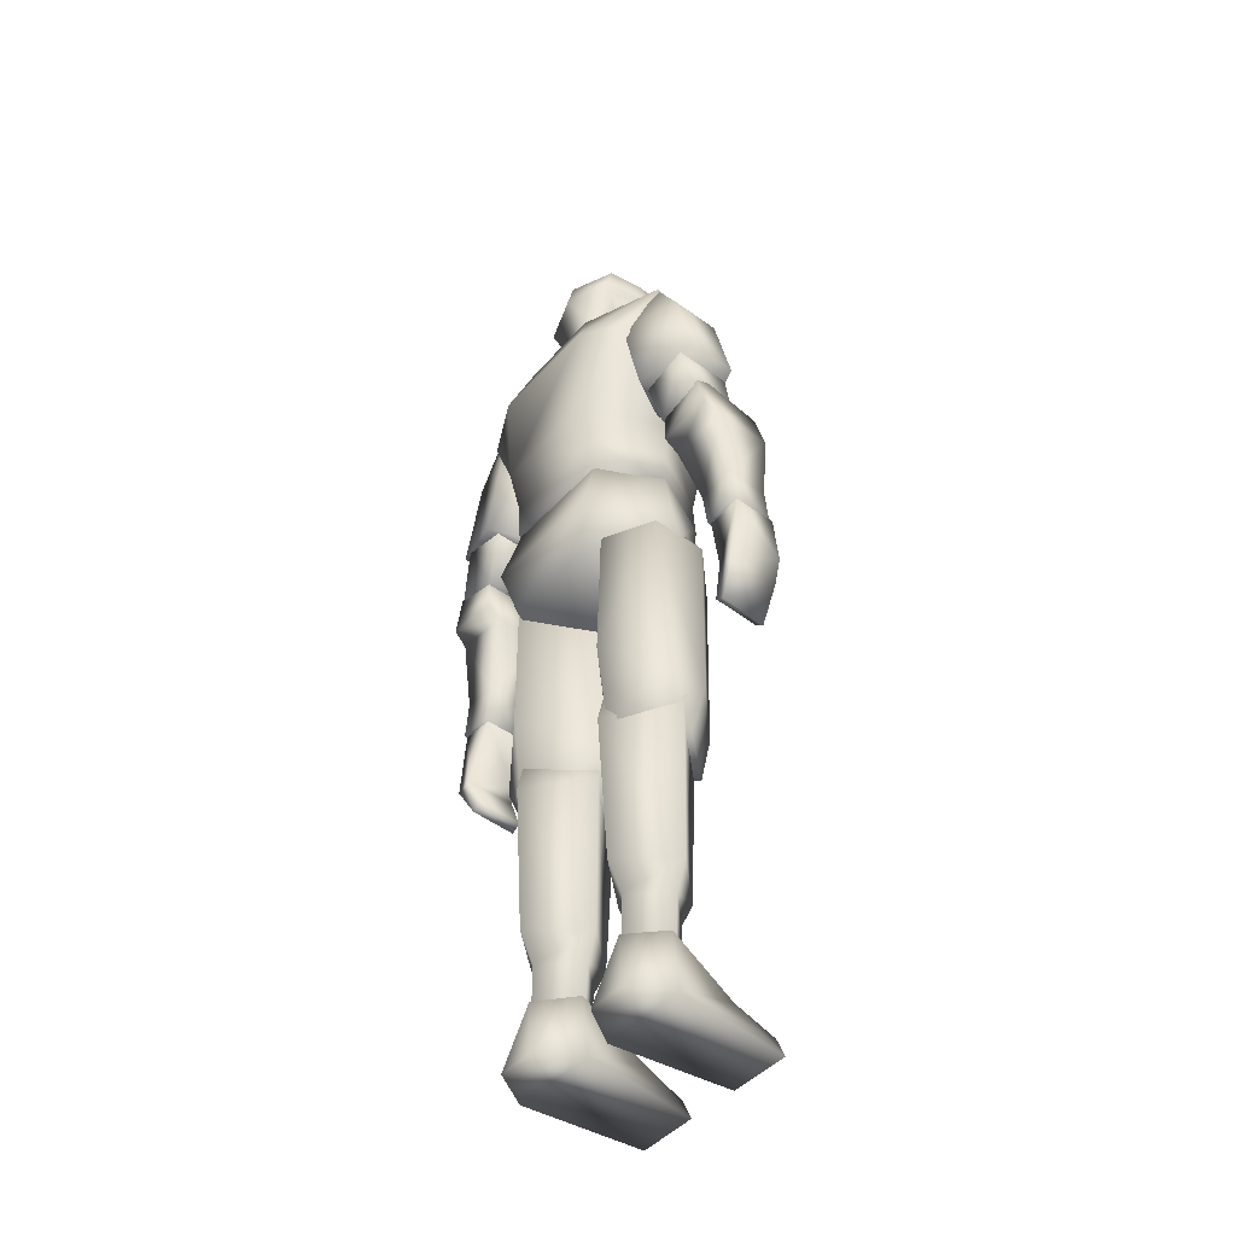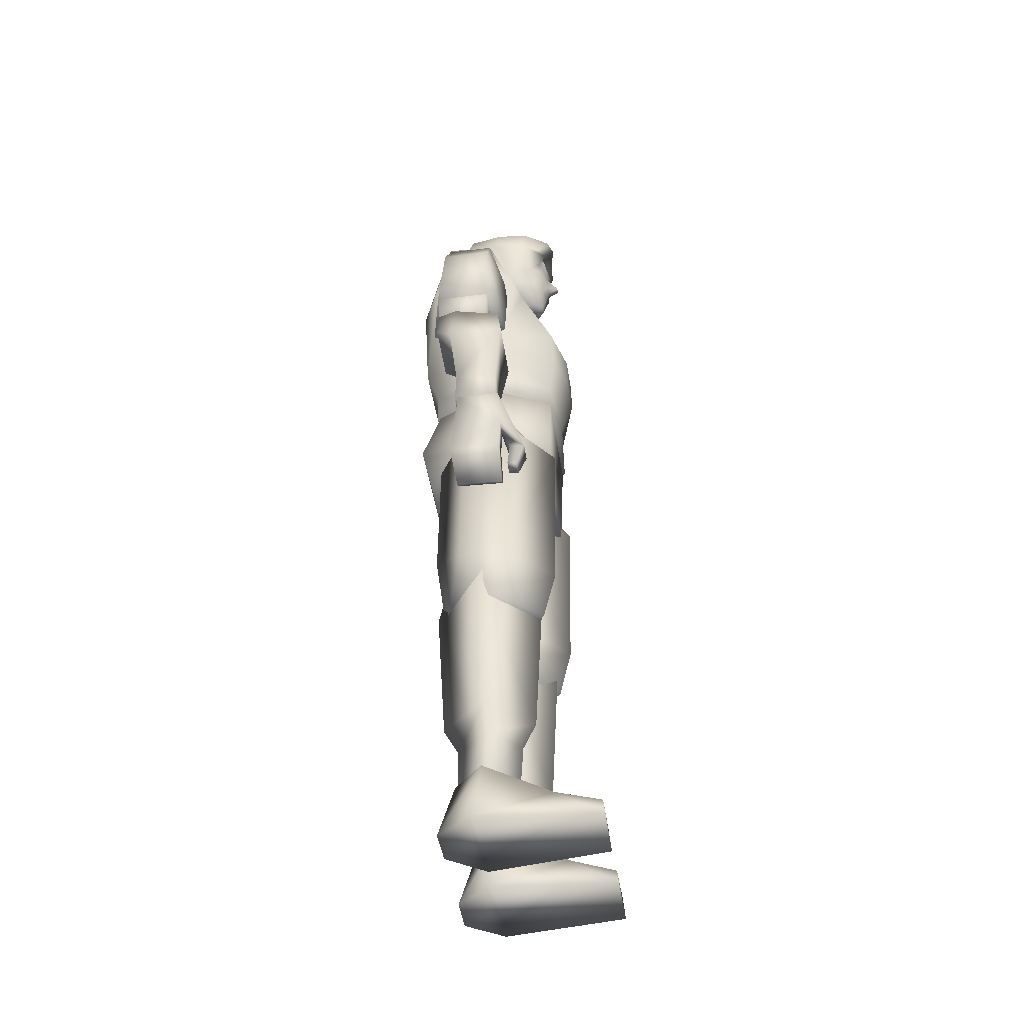
<metadata>
{"format":"obj","ext":"obj","renderer":"f3d","projection":"perspective","resolution":1024,"background":"white","views":[{"elev":-46.2,"azim":-129.3,"up":"+Y"},{"elev":-46.4,"azim":-81.3,"up":"+Y"}]}
</metadata>
<code>
v -2.151 -0.016 -2.921
v -4.251 -0.016 -2.941
v -3.28 3.788 -2.228
v -3.261 3.887 1.319
v -1.636 1.866 3.438
v -1.438 3.887 -0.5238
v -0.6456 -0.016 -0.7616
v -5.658 -0.016 -0.8012
v -4.608 1.866 3.399
v -4.945 3.867 -0.504
v -1.478 -0.016 6.053
v -1.933 1.133 5.954
v -4.925 -0.016 6.073
v -4.509 1.133 5.974
g Object_4
f 1 2 3
f 4 5 6
f 6 5 7
f 8 9 10
f 4 10 9
f 4 9 5
f 10 2 8
f 11 8 7
f 1 8 2
f 5 11 7
f 12 13 11
f 12 9 14
f 6 1 3
f 13 9 8
f 10 3 2
f 11 13 8
f 1 7 8
f 5 12 11
f 12 14 13
f 12 5 9
f 6 7 1
f 13 14 9
v -8.569 24.12 2.626
v -8.589 24.12 1.695
v -9.421 27.01 1.259
v -11.22 22.65 -1.574
v -11.18 22.69 1.358
v -11.52 24.36 1.457
v -10.43 24.26 1.438
v -10.35 22.95 1.358
v -10.33 22.91 -1.574
v -11.4 27.19 1.259
v -9.599 24.2 2.626
v -8.906 22.5 2.171
v -9.698 22.69 1.636
v -8.906 22.63 1.616
v -10.15 20.77 -1.277
v -9.619 21.17 -1.257
v -9.619 21.03 1.378
v -9.619 24.2 1.754
v -9.718 22.55 2.171
v -9.421 27.01 -1.178
v -10.11 20.63 1.378
v -11.4 27.19 -1.158
g Object_11
f 15 16 17
f 18 19 20
f 21 22 23
f 24 20 25
f 26 27 28
f 29 19 18
f 29 23 30
f 31 29 30
f 25 17 24
f 21 25 20
f 30 22 31
f 28 32 16
f 32 33 25
f 26 16 15
f 25 26 15
f 34 21 23
f 16 21 17
f 31 19 35
f 23 36 34
f 19 21 20
f 20 36 18
f 26 33 27
f 29 35 19
f 29 18 23
f 31 35 29
f 25 15 17
f 21 32 25
f 30 23 22
f 28 27 32
f 32 27 33
f 26 28 16
f 25 33 26
f 34 17 21
f 16 32 21
f 31 22 19
f 23 18 36
f 19 22 21
f 20 24 36
v 9.096 29.26 -1.336
v 7.888 33.52 1.398
v 7.888 33.52 -1.871
v 9.076 29.26 1.081
v 11.26 33.82 1.398
v 11.22 29.46 -1.336
v 11.26 33.82 -1.871
v 10.38 37.29 -1.732
v 7.927 35.68 1.121
v 10.8 35.92 1.121
v 7.947 36.39 -2.723
v 7.967 37.09 -1.732
v 10.58 36.59 -2.723
v 7.888 34.12 -2.723
v 9.433 27 -1.356
v 11.43 27.18 1.081
v 9.433 27 1.081
v 11.43 27.18 -1.356
v 11.22 29.46 1.081
v 11.08 34.39 -2.723
g Object_13
f 37 38 39
f 40 41 38
f 41 42 43
f 44 45 46
f 47 39 48
f 49 50 47
f 43 49 44
f 46 38 41
f 51 52 53
f 43 37 39
f 51 42 54
f 37 53 40
f 53 55 40
f 42 52 54
f 56 39 50
f 46 43 44
f 45 39 38
f 47 44 49
f 37 40 38
f 40 55 41
f 41 55 42
f 44 48 45
f 47 50 39
f 49 56 50
f 43 56 49
f 46 45 38
f 51 54 52
f 43 42 37
f 51 37 42
f 37 51 53
f 53 52 55
f 42 55 52
f 56 43 39
f 46 41 43
f 45 48 39
f 47 48 44
v -9.019 29.26 -1.336
v -7.811 33.52 1.398
v -8.999 29.26 1.081
v -11.18 33.82 1.398
v -11.14 29.46 1.081
v -11.14 29.46 -1.336
v -11.18 33.82 -1.871
v -7.85 35.68 1.121
v -10.31 37.29 -1.732
v -10.72 35.92 1.121
v -7.87 36.39 -2.723
v -7.811 33.52 -1.871
v -7.811 34.12 -2.723
v -10.51 36.59 -2.723
v -11 34.39 -2.723
v -11.36 27.18 1.081
v -9.356 27 -1.356
v -9.356 27 1.081
v -11.36 27.18 -1.356
v -7.89 37.09 -1.732
g Object_10
f 57 58 59
f 59 60 61
f 62 60 63
f 64 65 66
f 67 68 69
f 70 69 71
f 70 63 65
f 66 58 64
f 72 73 74
f 57 63 68
f 73 62 57
f 57 74 73
f 74 61 72
f 72 62 75
f 71 68 63
f 66 63 60
f 64 68 76
f 65 67 70
f 57 68 58
f 59 58 60
f 62 61 60
f 64 76 65
f 67 76 68
f 70 67 69
f 70 71 63
f 66 60 58
f 72 75 73
f 57 62 63
f 73 75 62
f 57 59 74
f 74 59 61
f 72 61 62
f 71 69 68
f 66 65 63
f 64 58 68
f 65 76 67
v 7.567 48.06 -2.782
v 3.406 45.92 -5.259
v 2.317 49.4 -3.912
v 6.101 45.16 1.576
v 5.368 39.64 -0.2465
v 6.101 45.14 -4.011
v -6.044 45.16 1.497
v -6.044 45.14 -4.011
v -5.311 39.64 -0.2465
v -2.973 35.1 3.636
v 0.0186 36.37 3.874
v -2.953 37.24 3.458
v 4.12 41.54 3.755
v 4.932 45.16 1.933
v 3.03 35.1 3.636
v -3.211 39.6 -4.942
v -3.349 45.92 -5.259
v 3.268 39.6 -4.942
v -1.15 39.89 4.488
v 1.207 39.89 4.488
v 2.99 37.24 3.458
v -4.062 41.54 3.755
v -3.151 39.6 3.795
v 3.208 39.6 3.795
v -4.894 45.16 1.853
v -1.13 41.93 4.468
v 1.187 41.93 4.468
v 0.0186 46.51 3.042
v -2.319 48.71 -0.0088
v 0.0186 48.15 1.061
v 2.376 48.71 -0.0088
v -7.51 48.06 -2.782
v -2.26 49.4 -3.912
v 4.932 35.1 -0.3257
v 3.307 37.24 -4.149
v 5.031 37.24 -0.3059
v -4.875 35.1 -0.3257
v 3.307 35.1 -4.11
v -3.25 35.1 -4.11
v 7.646 47.56 0.0903
v -7.589 47.56 0.0903
v -3.25 37.24 -4.149
v -4.974 37.24 -0.3059
g Object_0
f 77 78 79
f 80 81 82
f 83 84 85
f 86 87 88
f 89 81 90
f 91 87 86
f 92 84 93
f 94 78 82
f 84 92 85
f 82 81 94
f 95 87 96
f 91 97 87
f 98 85 99
f 89 100 81
f 98 101 85
f 83 85 101
f 80 90 81
f 102 103 104
f 105 106 107
f 108 109 93
f 108 93 84
f 77 82 78
f 110 111 112
f 113 114 110
f 111 81 112
f 115 111 114
f 90 116 104
f 117 101 104
f 110 97 91
f 118 113 119
f 88 113 86
f 118 85 92
f 97 81 100
f 85 88 99
f 108 105 109
f 102 101 98
f 94 118 92
f 117 84 83
f 82 116 80
f 94 93 78
f 103 95 96
f 107 104 116
f 99 102 98
f 103 100 89
f 95 88 87
f 97 96 87
f 104 105 117
f 107 77 79
f 79 105 107
f 79 93 109
f 103 90 104
f 110 86 113
f 110 114 111
f 113 115 114
f 111 94 81
f 115 118 111
f 90 80 116
f 117 83 101
f 110 112 97
f 118 115 113
f 88 119 113
f 118 119 85
f 97 112 81
f 85 119 88
f 108 117 105
f 102 104 101
f 94 111 118
f 117 108 84
f 82 77 116
f 94 92 93
f 103 102 95
f 107 106 104
f 99 95 102
f 103 96 100
f 95 99 88
f 97 100 96
f 104 106 105
f 107 116 77
f 79 109 105
f 79 78 93
f 103 89 90
f 110 91 86
v 0.712 15.77 0.1299
v -0.2191 18.92 0.1101
v 3.505 15.77 -3
v 3.446 21.16 -3.733
v 6.041 15.77 0.1299
v 6.319 18.92 -1.792
v 6.319 18.92 0.9422
v 3.565 18.92 3.597
v 5.863 30.01 -1.792
v -0.239 27.97 0.0903
v 3.604 29.56 3.775
v 3.604 29.22 -3.634
v 0.6724 30.74 -0.2465
v 3.208 31.24 2.507
v 5.843 30.03 1.497
v 4.833 31.73 1.259
v 3.604 15.77 2.884
v 4.793 31.71 -0.5635
v 2.515 31.34 -2.089
g Object_5
f 120 121 122
f 123 122 121
f 124 122 125
f 123 125 122
f 126 124 125
f 120 127 121
f 128 126 125
f 124 120 122
f 129 127 130
f 123 129 131
f 130 132 129
f 133 134 135
f 136 126 127
f 137 134 128
f 132 131 129
f 130 126 134
f 138 128 131
f 128 123 131
f 120 136 127
f 128 134 126
f 124 136 120
f 129 121 127
f 123 121 129
f 130 133 132
f 133 130 134
f 136 124 126
f 137 135 134
f 132 138 131
f 130 127 126
f 138 137 128
f 128 125 123
v 4.179 47.09 -1.455
v 5.546 45.5 0.9818
v 6.14 47.64 0.0111
v 7.725 35.84 -2.782
v 9.251 35.64 -1.237
v 7.725 35.84 -0.088
v 7.686 47.72 -2.763
v 5.546 45.5 -3.753
v 6.14 47.64 -2.763
v 9.152 45.11 0.0705
v 7.666 47.72 0.0309
v 9.171 45.11 -2.822
v 10.36 36.43 -0.088
v 10.36 36.43 -2.782
v 7.032 39.14 1.002
v 5.922 38.89 -1.534
v 7.032 39.14 -3.773
v 9.647 39.74 -3.04
v 9.647 39.74 0.1894
v 6.873 39.1 0.1696
v 10.38 39.92 0.0507
v 10.38 39.92 -2.881
v 6.873 39.1 -3.04
g Object_12
f 139 140 141
f 142 143 144
f 145 146 147
f 140 148 149
f 146 145 150
f 149 141 140
f 151 143 152
f 142 152 143
f 151 144 143
f 139 147 146
f 141 147 139
f 153 154 155
f 151 156 157
f 144 157 158
f 142 156 152
f 148 153 159
f 141 145 147
f 140 154 153
f 145 148 150
f 150 159 160
f 155 150 160
f 144 161 142
f 154 146 155
f 159 155 160
f 151 152 156
f 144 151 157
f 142 161 156
f 148 140 153
f 141 149 145
f 140 139 154
f 145 149 148
f 150 148 159
f 155 146 150
f 144 158 161
f 154 139 146
f 159 153 155
v 0.2761 49.82 2.725
v -0.1993 49.82 2.725
v 0.0186 49.64 2.032
v 1.247 52.3 3.042
v 0.5139 51.9 3.102
v 0.811 51.17 2.864
v 0.2563 53.27 3.082
v 0.0186 53.57 3.3
v -0.1795 53.27 3.082
v 1.881 51.19 -0.6823
v 1.108 50.14 0.9026
v 0.0186 50.04 0.9026
v 1.425 51.39 -2.703
v 0.0186 54.16 -3.595
v 2.654 54.14 -2.644
v -2.577 54.14 -2.644
v -1.348 51.39 -2.703
v -1.745 51.86 -1.97
v -2.359 53.76 -2.069
v -0.7144 49.72 2.151
v 0.7912 49.72 2.151
v -1.17 52.3 3.042
v -1.289 52.77 2.864
v -1.962 52.3 2.171
v -1.408 56.97 1.735
v -2.616 55.81 1.735
v -1.309 56.28 3.32
v 2.119 53.45 2.468
v 1.366 52.77 2.864
v 2.158 52.79 2.052
v -1.289 53.57 2.864
v -1.269 53.84 3.042
v -1.665 53.51 2.666
v 1.346 53.84 3.042
v 1.366 53.57 2.864
v -0.7342 51.17 2.864
v -0.4371 51.9 3.102
v 2.059 56.64 1.735
v 1.821 55.96 3.32
v 2.772 55.81 1.735
v 0.0186 55.43 2.884
v 0.2365 56.4 3.498
v -1.269 54.64 2.884
v -1.784 51.19 -0.6823
v -1.031 50.14 0.9026
v 2.733 53.76 -0.3257
v 2.812 53.57 -1.871
v 2.436 53.76 -2.069
v -2.735 53.57 -1.871
v -2.656 53.76 -0.3257
v -2.121 51.86 -0.2861
v -2.339 52.14 -1.752
v 1.821 51.86 -1.97
v 2.416 52.14 -1.752
v 2.198 51.86 -0.2861
v 1.841 51.15 0.6054
v -1.745 51.15 0.6054
v -2.478 54.16 2.468
v -2.081 52 0.4667
v 2.554 54.16 2.547
v 1.584 54.97 2.567
v 1.366 55.41 2.725
v 3.07 54.14 -0.088
v -2.874 54.14 1.675
v 2.852 55.81 -0.1078
v 0.2365 57.03 -2.327
v 1.029 56.6 -2.188
v 0.0186 55.81 -3.218
v 1.049 56.02 3.32
v -0.1399 52 3.854
v 0.2167 52 3.854
v -2.993 54.14 -0.088
v 0.0384 51.74 3.201
v 0.0186 51.17 3.062
v -1.289 55.15 3.736
v -1.943 53.71 3.3
v 1.901 56.93 -0.088
v 1.088 56.74 1.735
v 2.535 55.81 -2.168
v -1.269 56.97 -1.772
v 0.2365 57.47 -0.088
v -1.844 50.06 -0.821
v 0.0186 48.97 1.239
v 2.356 47.25 -1.138
v 2.198 49.7 -0.8012
v -2.775 55.81 -0.1078
v -2.458 55.81 -2.168
v 0.2365 57.21 1.735
v -1.408 57.27 -0.088
v 1.485 50.12 -3.357
v -1.447 47.98 -3.951
v -1.408 50.12 -3.357
v 2.039 52.3 2.171
v 1.921 50.06 -0.821
v 1.386 50.38 -2.98
v 1.663 51.17 1.913
v 1.762 56.6 -1.851
v -1.586 51.17 1.913
v -1.309 50.38 -2.98
v 0.0186 49.47 0.8431
v 1.108 57.03 -0.0682
v 1.524 47.98 -3.951
v -2.121 49.7 -0.8012
v -2.28 47.25 -1.138
v 0.0186 47.23 1.021
g Object_8
f 162 163 164
f 165 166 167
f 168 169 170
f 171 172 173
f 174 175 176
f 177 175 178
f 179 180 178
f 181 164 163
f 182 162 164
f 183 184 185
f 186 187 188
f 189 190 191
f 192 193 194
f 195 196 189
f 183 197 198
f 184 170 192
f 190 196 168
f 184 183 170
f 190 168 165
f 199 200 201
f 202 203 204
f 205 173 206
f 207 208 209
f 180 210 211
f 212 213 179
f 214 215 216
f 172 171 217
f 206 218 205
f 187 219 188
f 212 218 220
f 189 191 221
f 222 200 223
f 221 224 201
f 221 201 200
f 178 175 174
f 219 187 225
f 226 201 224
f 176 209 174
f 189 221 222
f 200 222 221
f 202 223 203
f 227 228 229
f 221 191 224
f 230 223 200
f 196 190 189
f 170 198 231
f 168 232 166
f 170 183 198
f 168 166 165
f 212 220 211
f 233 211 220
f 231 198 234
f 231 234 232
f 232 234 166
f 167 235 162
f 197 163 235
f 163 162 235
f 217 171 216
f 218 212 205
f 177 178 180
f 214 174 209
f 207 224 191
f 188 236 203
f 230 203 223
f 185 194 237
f 192 194 184
f 236 237 204
f 193 204 194
f 194 204 237
f 236 204 203
f 185 184 194
f 209 224 207
f 238 239 199
f 214 171 174
f 228 240 229
f 241 242 227
f 178 243 205
f 244 245 246
f 247 241 248
f 173 181 206
f 180 233 177
f 249 250 186
f 213 211 210
f 251 252 253
f 182 173 172
f 179 205 212
f 190 254 191
f 174 255 256
f 215 207 216
f 167 182 257
f 257 165 167
f 168 195 169
f 258 226 240
f 241 229 248
f 186 247 187
f 181 197 259
f 172 257 182
f 260 174 256
f 173 243 261
f 213 180 179
f 215 209 208
f 183 259 197
f 206 259 218
f 217 254 257
f 195 202 169
f 232 170 231
f 188 249 186
f 228 242 262
f 222 195 189
f 199 226 238
f 225 247 233
f 248 233 247
f 229 177 248
f 229 176 175
f 240 224 176
f 219 236 188
f 263 246 245
f 264 252 265
f 200 239 230
f 262 249 239
f 262 258 228
f 203 239 249
f 191 216 207
f 244 265 266
f 173 255 171
f 256 246 251
f 246 261 244
f 256 253 260
f 261 264 244
f 260 264 243
f 225 237 219
f 220 225 233
f 166 235 167
f 235 198 197
f 220 259 185
f 204 169 202
f 193 170 169
f 209 176 224
f 238 262 239
f 214 216 171
f 228 258 240
f 241 250 242
f 178 260 243
f 244 266 245
f 247 250 241
f 173 164 181
f 180 211 233
f 249 242 250
f 213 212 211
f 251 263 252
f 182 164 173
f 179 178 205
f 190 165 254
f 174 171 255
f 215 208 207
f 167 162 182
f 257 254 165
f 168 196 195
f 258 238 226
f 241 227 229
f 186 250 247
f 181 163 197
f 172 217 257
f 260 178 174
f 173 205 243
f 213 210 180
f 215 214 209
f 183 185 259
f 206 181 259
f 217 216 254
f 195 223 202
f 232 168 170
f 188 203 249
f 228 227 242
f 222 223 195
f 199 201 226
f 225 187 247
f 248 177 233
f 229 175 177
f 229 240 176
f 240 226 224
f 219 237 236
f 263 251 246
f 264 253 252
f 200 199 239
f 262 242 249
f 262 238 258
f 203 230 239
f 191 254 216
f 244 264 265
f 173 261 255
f 256 255 246
f 246 255 261
f 256 251 253
f 261 243 264
f 260 253 264
f 225 185 237
f 220 185 225
f 166 234 235
f 235 234 198
f 220 218 259
f 204 193 169
f 193 192 170
v 8.666 24.12 1.695
v 8.646 24.12 2.626
v 9.498 27.01 1.259
v 11.26 22.69 1.358
v 11.3 22.65 -1.574
v 11.6 24.36 1.457
v 10.43 22.95 1.358
v 10.51 24.26 1.438
v 10.41 22.91 -1.574
v 11.48 27.19 1.259
v 9.676 24.2 2.626
v 9.775 22.69 1.636
v 8.983 22.5 2.171
v 8.983 22.63 1.616
v 10.23 20.77 -1.277
v 9.696 21.03 1.378
v 10.19 20.63 1.378
v 9.696 21.17 -1.257
v 9.696 24.2 1.754
v 9.795 22.55 2.171
v 9.498 27.01 -1.178
v 11.48 27.19 -1.158
g Object_14
f 267 268 269
f 270 271 272
f 273 274 275
f 272 276 277
f 278 279 280
f 270 281 271
f 281 275 271
f 282 281 283
f 269 277 276
f 277 274 272
f 284 273 275
f 280 285 278
f 286 285 277
f 267 279 268
f 279 277 268
f 274 287 275
f 274 267 269
f 282 270 273
f 275 288 271
f 274 270 272
f 272 288 276
f 278 286 279
f 270 283 281
f 281 284 275
f 282 284 281
f 269 268 277
f 277 285 274
f 284 282 273
f 280 267 285
f 286 278 285
f 267 280 279
f 279 286 277
f 274 269 287
f 274 285 267
f 282 283 270
f 275 287 288
f 274 273 270
f 272 271 288
v 6.129 19.15 0.1299
v 3.256 19.11 2.884
v 6.327 17 -0.4842
v 1.632 3.246 -0.2663
v 3.395 3.246 -2.049
v 3.375 1.424 -0.3455
v 5.019 3.227 -0.2663
v 3.355 3.207 1.457
v 0.8988 19.15 0.1497
v 0.5026 17 -0.4842
v 3.355 20.8 1.239
v 3.355 19.17 -2.881
v 3.395 20.84 -0.8804
v 3.296 16.36 -3.476
v 3.375 6.079 -2.049
v 5.039 6.06 -0.1276
v 1.592 6.079 -0.1276
v 3.316 6.04 1.596
v 0.8988 7.704 -0.2267
v 3.355 7.744 -2.901
v 5.792 7.704 -0.2267
v 3.296 7.704 2.329
g Object_3
f 289 290 291
f 292 293 294
f 295 296 294
f 297 298 290
f 295 294 293
f 290 299 297
f 294 296 292
f 300 301 289
f 300 297 301
f 290 289 299
f 299 289 301
f 299 301 297
f 298 300 302
f 291 300 289
f 295 303 304
f 303 292 305
f 296 304 306
f 303 307 308
f 303 309 304
f 305 310 307
f 305 296 306
f 304 310 306
f 302 307 298
f 302 309 308
f 310 298 307
f 310 291 290
f 298 297 300
f 291 302 300
f 295 293 303
f 303 293 292
f 296 295 304
f 303 305 307
f 303 308 309
f 305 306 310
f 305 292 296
f 304 309 310
f 302 308 307
f 302 291 309
f 310 290 298
f 310 309 291
v 2.852 28.55 -4.327
v 3.624 31.36 -4.942
v 6.021 29.67 -0.3653
v -4.875 35.46 -0.2861
v -5.964 29.67 -0.3653
v -3.052 35.46 3.498
v 0.0186 27.06 -0.1276
v 2.871 28.9 3.3
v -2.814 28.9 3.3
v -2.795 28.55 -4.327
v 3.109 35.46 3.498
v -3.567 31.36 -4.942
v 4.932 35.46 -0.2861
v -2.973 37.46 -0.6427
v -3.171 35.46 -3.812
v 3.03 37.46 -0.6427
v 3.228 35.46 -3.812
g Object_1
f 311 312 313
f 314 315 316
f 313 317 311
f 313 318 317
f 319 315 317
f 318 319 317
f 320 311 317
f 315 320 317
f 318 313 321
f 320 315 322
f 319 316 315
f 323 321 313
f 314 324 325
f 323 326 321
f 323 327 326
f 314 316 324
f 319 321 316
f 311 322 312
f 327 322 325
f 323 312 327
f 314 322 315
f 327 324 326
f 324 321 326
f 319 318 321
f 311 320 322
f 327 312 322
f 323 313 312
f 314 325 322
f 327 325 324
f 324 316 321
v -5.993 19.25 0.0903
v -6.25 17.09 -0.5436
v -3.179 19.21 2.844
v -1.555 3.326 -0.3059
v -3.298 1.523 -0.3851
v -3.298 3.345 -2.089
v -4.943 3.326 -0.3059
v -3.279 3.306 1.398
v -0.8616 19.25 0.1101
v -0.4258 17.09 -0.5238
v -3.179 20.9 1.22
v -3.279 19.27 -2.921
v -3.298 20.94 -0.9201
v -3.199 16.46 -3.515
v -3.298 6.178 -2.089
v -4.963 6.159 -0.1672
v -1.515 6.159 -0.1672
v -3.239 6.139 1.556
v -0.822 7.803 -0.2663
v -3.279 7.843 -2.941
v -5.715 7.803 -0.2663
v -3.219 7.783 2.289
g Object_6
f 328 329 330
f 331 332 333
f 334 332 335
f 336 330 337
f 334 333 332
f 330 338 328
f 332 331 335
f 339 340 336
f 339 328 340
f 330 336 338
f 338 336 340
f 338 340 328
f 337 339 336
f 329 339 341
f 342 334 343
f 331 342 344
f 343 335 345
f 346 342 347
f 342 348 347
f 344 349 345
f 335 344 345
f 343 349 348
f 346 341 337
f 341 348 329
f 337 349 346
f 329 349 330
f 337 341 339
f 329 328 339
f 342 333 334
f 331 333 342
f 343 334 335
f 346 344 342
f 342 343 348
f 344 346 349
f 335 331 344
f 343 345 349
f 346 347 341
f 341 347 348
f 337 330 349
f 329 348 349
v -3.349 21.16 -3.733
v 0.2959 18.92 0.0903
v -3.429 15.79 -3.02
v -5.964 15.77 0.1299
v -6.242 18.92 -1.792
v -6.242 18.92 0.9224
v -0.6352 15.77 0.1299
v -5.786 30.03 -1.792
v -3.508 29.22 -3.654
v -3.488 18.92 3.577
v -2.438 31.34 -2.089
v -3.508 29.56 3.755
v -5.766 30.03 1.497
v -0.5955 30.74 -0.2663
v 0.3158 27.99 0.0903
v -3.131 31.24 2.507
v -3.528 15.77 2.864
v -4.716 31.71 -0.5635
v -4.756 31.73 1.239
g Object_2
f 350 351 352
f 353 354 352
f 355 354 353
f 356 352 351
f 350 352 354
f 350 357 358
f 359 356 351
f 355 357 354
f 357 360 358
f 355 361 362
f 363 358 360
f 359 364 361
f 364 350 358
f 363 361 364
f 365 362 361
f 355 366 359
f 367 362 368
f 353 356 366
f 350 354 357
f 359 366 356
f 355 362 357
f 357 367 360
f 355 359 361
f 363 364 358
f 359 351 364
f 364 351 350
f 363 365 361
f 365 368 362
f 355 353 366
f 367 357 362
f 353 352 356
v -5.469 45.5 0.9818
v -4.102 47.09 -1.455
v -6.063 47.64 0.0111
v -9.174 35.64 -1.237
v -7.648 35.84 -2.782
v -7.648 35.84 -0.088
v -5.469 45.5 -3.753
v -7.609 47.72 -2.763
v -6.063 47.64 -2.763
v -9.075 45.11 0.0705
v -7.589 47.72 0.0309
v -9.095 45.11 -2.822
v -10.28 36.43 -0.088
v -10.28 36.43 -2.782
v -5.846 38.89 -1.534
v -6.955 39.14 1.002
v -6.955 39.14 -3.773
v -9.57 39.74 -3.04
v -9.57 39.74 0.1894
v -6.796 39.1 0.1696
v -6.796 39.1 -3.04
v -10.3 39.92 0.0507
v -10.3 39.92 -2.881
g Object_9
f 369 370 371
f 372 373 374
f 375 376 377
f 378 369 379
f 376 375 380
f 371 379 369
f 372 381 382
f 382 373 372
f 374 381 372
f 377 370 375
f 377 371 370
f 383 384 385
f 381 386 382
f 387 374 388
f 373 386 389
f 378 384 369
f 371 376 379
f 369 383 370
f 376 378 379
f 380 390 378
f 380 385 391
f 373 388 374
f 383 375 370
f 390 385 384
f 381 387 386
f 387 381 374
f 373 382 386
f 378 390 384
f 371 377 376
f 369 384 383
f 376 380 378
f 380 391 390
f 380 375 385
f 373 389 388
f 383 385 375
f 390 391 385
v 4.328 0.0632 -2.921
v 2.228 0.0632 -2.901
v 3.357 3.867 -2.208
v 1.713 1.945 3.458
v 3.337 3.966 1.338
v 1.515 3.966 -0.504
v 0.7224 0.0632 -0.7417
v 4.685 1.945 3.419
v 5.735 0.0632 -0.7814
v 5.021 3.946 -0.4842
v 1.554 0.0632 6.073
v 5.002 0.0632 6.093
v 2.01 1.212 5.974
v 4.586 1.212 5.994
g Object_7
f 392 393 394
f 395 396 397
f 395 397 398
f 399 400 401
f 401 396 399
f 399 396 395
f 401 392 394
f 400 402 398
f 393 400 398
f 402 395 398
f 403 404 402
f 404 399 395
f 397 393 398
f 399 403 400
f 401 400 392
f 400 403 402
f 393 392 400
f 402 404 395
f 403 405 404
f 404 405 399
f 397 394 393
f 399 405 403

</code>
